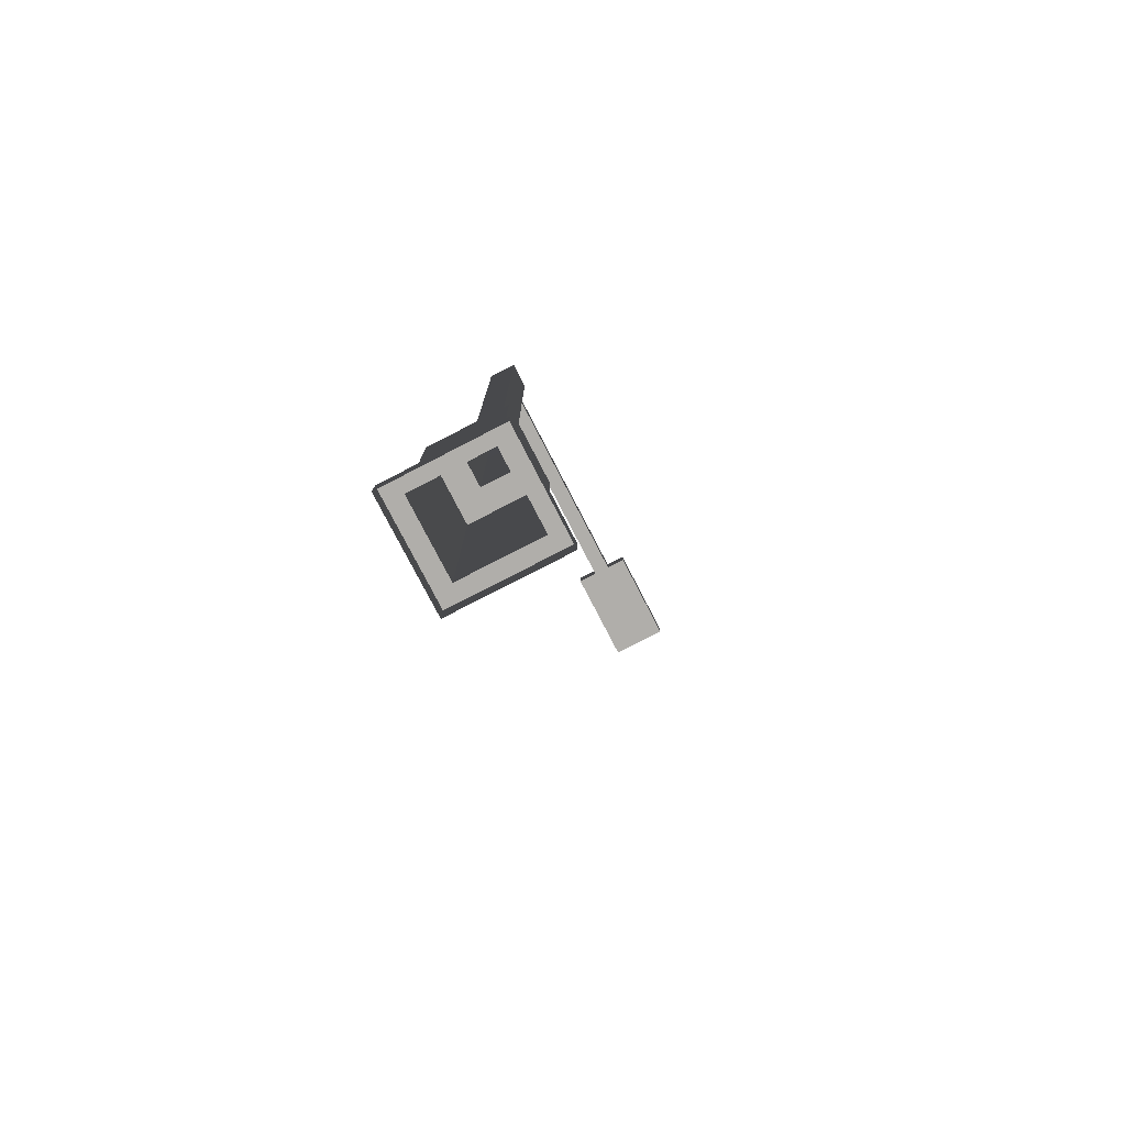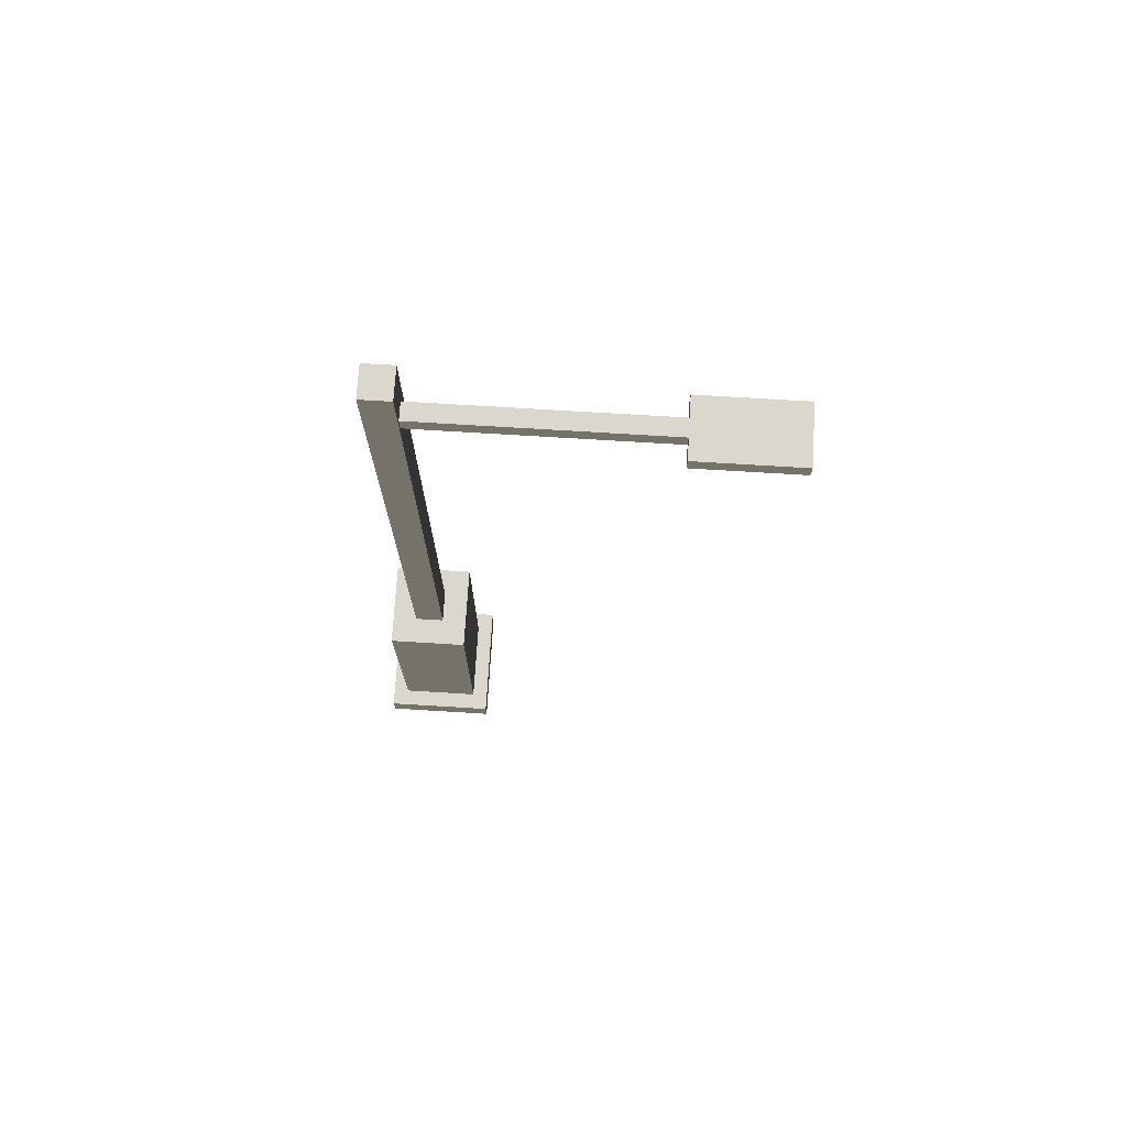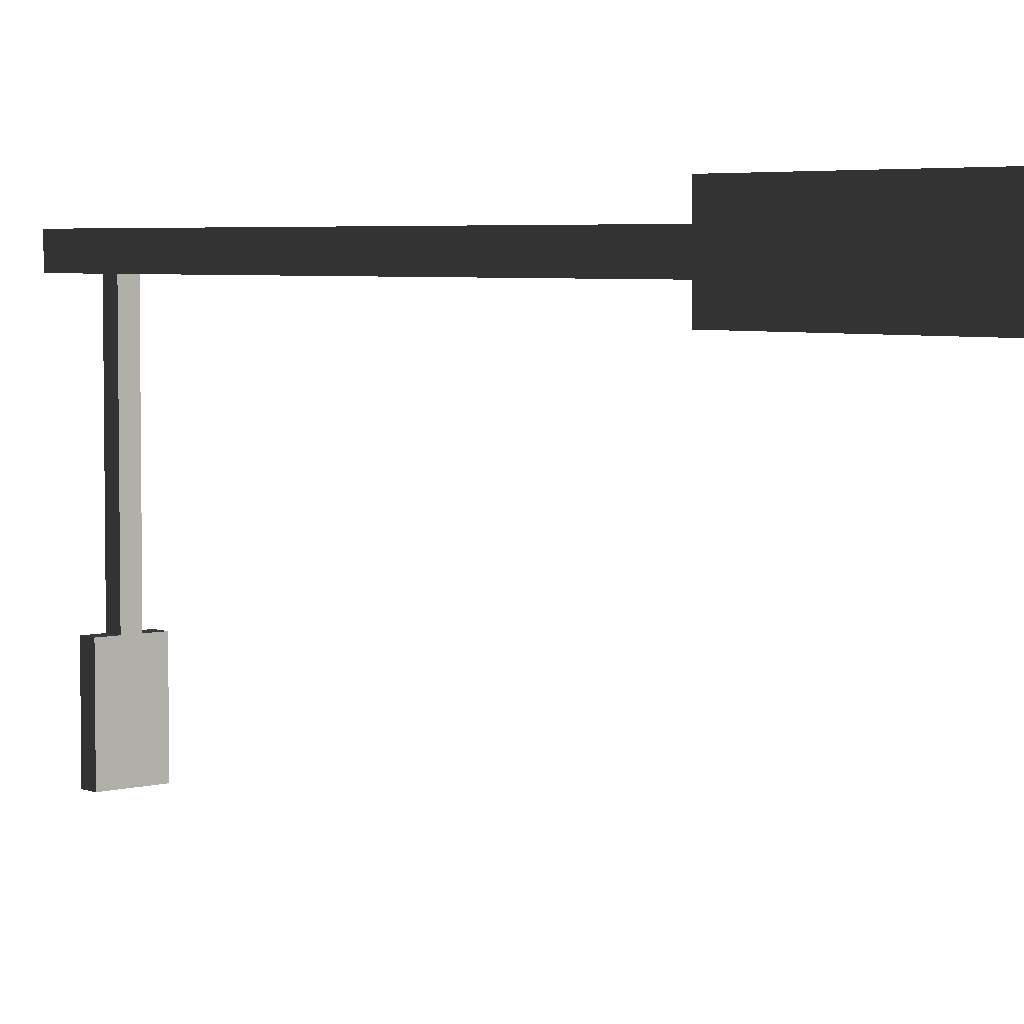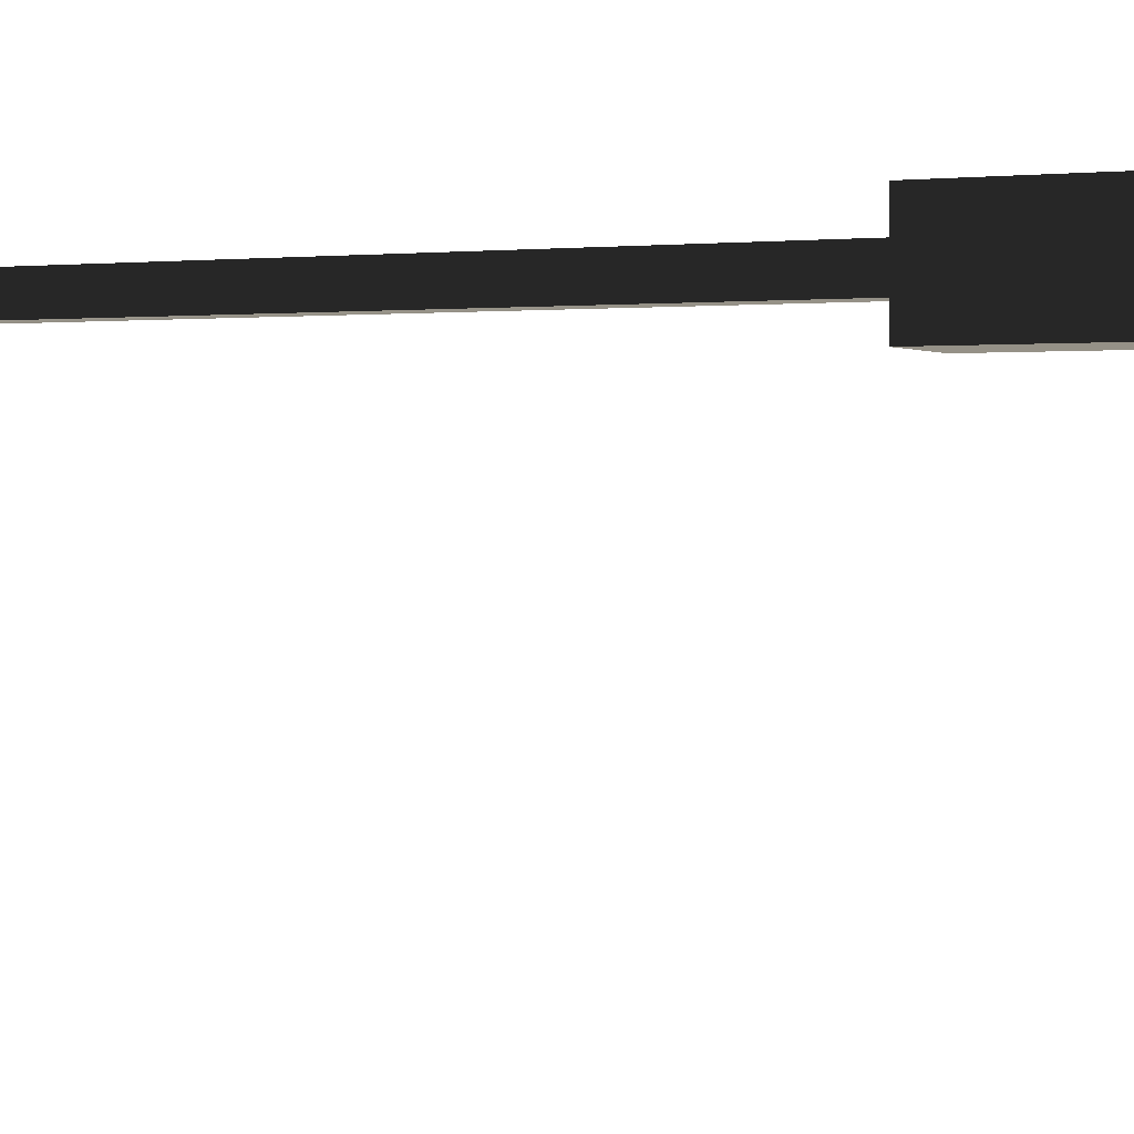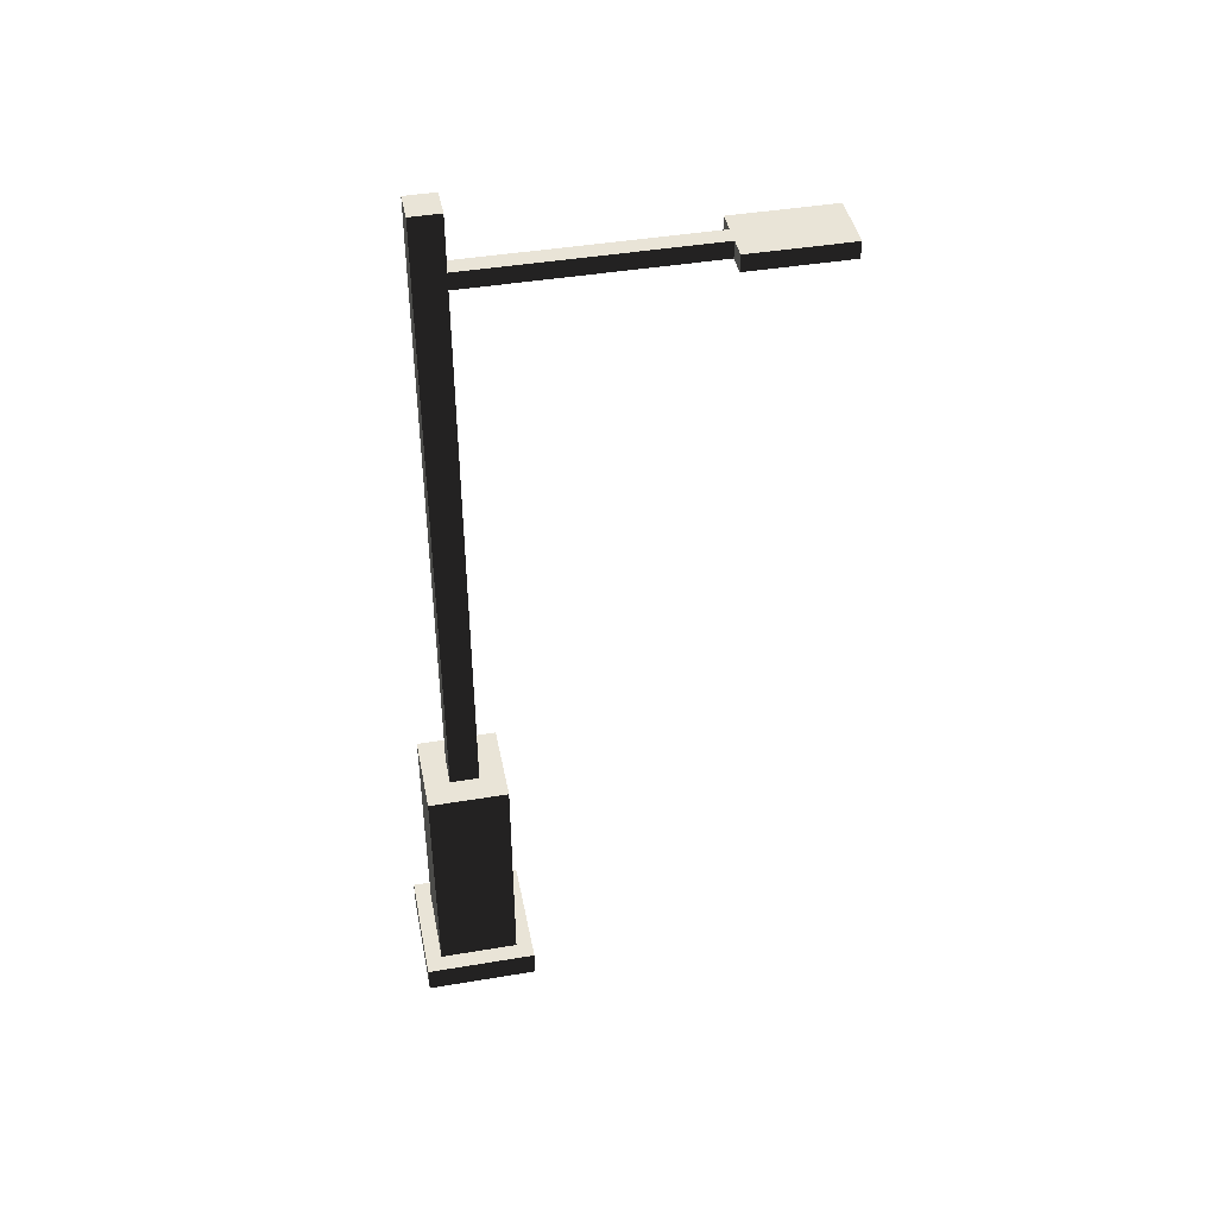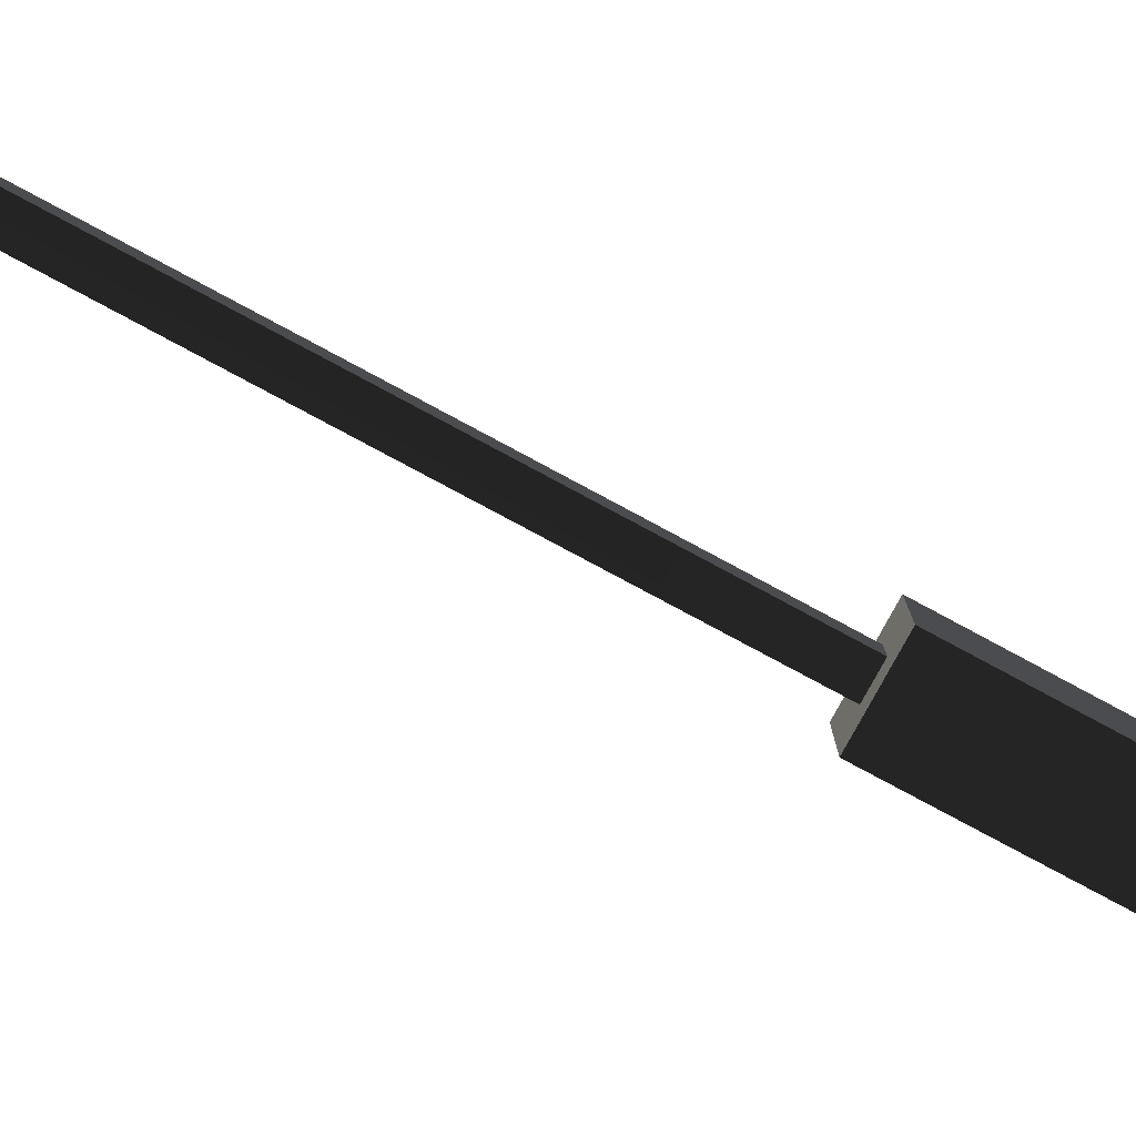
<metadata>
{"format":"obj","ext":"obj","renderer":"f3d","projection":"perspective","resolution":1024,"background":"white","views":[{"elev":-77.9,"azim":27.3,"up":"+Y"},{"elev":73.0,"azim":93.5,"up":"+Y"},{"elev":4.4,"azim":-40.7,"up":"+Z"},{"elev":0.8,"azim":-64.7,"up":"+Z"},{"elev":43.3,"azim":78.8,"up":"+Y"},{"elev":-78.4,"azim":-118.3,"up":"+Z"}]}
</metadata>
<code>
v -0.3939 0.2562 1.751
v -0.3939 2.489 1.751
v 0.3939 2.489 1.751
v 0.3939 0.2562 1.751
v -0.1445 8.55 1.514
v -0.1445 8.55 1.241
v 0.1445 8.55 1.241
v 0.1445 8.55 1.514
v -0.3939 2.489 1.005
v -0.3939 0.2562 1.005
v 0.3939 0.2562 1.005
v 0.3939 2.489 1.005
v 0.3939 0.2562 1.751
v 0.3939 2.489 1.751
v 0.3939 2.489 1.005
v 0.3939 0.2562 1.005
v -0.3939 0.2562 1.005
v -0.3939 2.489 1.005
v -0.3939 2.489 1.751
v -0.3939 0.2562 1.751
v -0.3939 2.489 1.751
v -0.1445 2.489 1.514
v 0.1445 2.489 1.514
v 0.3939 2.489 1.751
v 0.1445 2.489 1.241
v 0.3939 2.489 1.005
v -0.1445 2.489 1.241
v -0.3939 2.489 1.005
v -0.1445 2.489 1.514
v -0.1445 7.698 1.514
v 0.1445 7.698 1.514
v 0.1445 2.489 1.514
v 0.1445 8.135 1.514
v -0.1445 8.135 1.514
v 0.1445 8.55 1.514
v -0.1445 8.55 1.514
v 0.1445 2.489 1.514
v 0.1445 7.698 1.514
v 0.1445 7.698 1.241
v 0.1445 2.489 1.241
v 0.1445 8.135 1.241
v 0.1445 8.135 1.514
v 0.1445 8.55 1.241
v 0.1445 8.55 1.514
v 0.1445 2.489 1.241
v 0.1445 7.698 1.241
v -0.1445 7.698 1.241
v -0.1445 2.489 1.241
v 0.1445 8.135 1.241
v 0.08066 7.838 1.251
v 0.08066 7.996 1.251
v 0.1445 8.55 1.241
v -0.1445 8.55 1.241
v -0.1445 8.135 1.241
v -0.08066 7.996 1.251
v -0.08066 7.838 1.251
v -0.1445 2.489 1.241
v -0.1445 7.698 1.241
v -0.1445 7.698 1.514
v -0.1445 2.489 1.514
v -0.1445 8.135 1.514
v -0.1445 8.135 1.241
v -0.1445 8.55 1.514
v -0.1445 8.55 1.241
v -0.1445 8.135 1.241
v -0.08066 7.996 1.251
v 0.08066 7.996 1.251
v 0.1445 8.135 1.241
v 0.1445 7.698 1.241
v 0.08066 7.838 1.251
v -0.08066 7.838 1.251
v -0.1445 7.698 1.241
v -0.08066 7.996 1.251
v -0.08066 7.996 -0.9573
v 0.08066 7.996 -0.9573
v 0.08066 7.996 1.251
v 0.08066 7.996 -1.903
v -0.08066 7.996 -1.903
v 0.2709 7.996 -0.9573
v 0.2709 7.996 -1.903
v -0.2709 7.996 -1.903
v -0.2709 7.996 -0.9573
v 0.08066 7.996 1.251
v 0.08066 7.996 -0.9573
v 0.08066 7.838 -0.9573
v 0.08066 7.838 1.251
v -0.08066 7.838 1.251
v -0.08066 7.838 -0.9573
v -0.08066 7.996 -0.9573
v -0.08066 7.996 1.251
v 0.08066 7.838 1.251
v 0.08066 7.838 -0.9573
v -0.08066 7.838 -0.9573
v -0.08066 7.838 1.251
v -0.08066 7.838 -1.903
v 0.08066 7.838 -1.903
v 0.2709 7.838 -1.903
v 0.2709 7.838 -0.9573
v -0.2709 7.838 -0.9573
v -0.2709 7.838 -1.903
v 0.2709 7.996 -0.9573
v 0.2709 7.996 -1.903
v 0.2709 7.838 -1.903
v 0.2709 7.838 -0.9573
v -0.2709 7.838 -0.9573
v -0.2709 7.838 -1.903
v -0.2709 7.996 -1.903
v -0.2709 7.996 -0.9573
v 0.08066 7.996 -0.9573
v 0.2709 7.996 -0.9573
v 0.2709 7.838 -0.9573
v 0.08066 7.838 -0.9573
v 0.08066 7.838 -1.903
v 0.2709 7.838 -1.903
v 0.2709 7.996 -1.903
v 0.08066 7.996 -1.903
v -0.08066 7.838 -1.903
v -0.08066 7.996 -1.903
v -0.2709 7.838 -1.903
v -0.2709 7.996 -1.903
v -0.08066 7.838 -0.9573
v -0.2709 7.838 -0.9573
v -0.2709 7.996 -0.9573
v -0.08066 7.996 -0.9573
v -0.5549 0.2562 0.8523
v -0.5549 -0.002672 0.8523
v 0.5549 -0.002672 0.8523
v 0.5549 0.2562 0.8523
v 0.5549 0.2562 0.8523
v 0.5549 -0.002672 0.8523
v 0.5549 -0.002672 1.903
v 0.5549 0.2562 1.903
v 0.5549 0.2562 1.903
v 0.5549 -0.002672 1.903
v -0.5549 -0.002672 1.903
v -0.5549 0.2562 1.903
v -0.5549 0.2562 1.903
v -0.5549 -0.002672 1.903
v -0.5549 -0.002672 0.8523
v -0.5549 0.2562 0.8523
v -0.3939 0.2562 1.005
v -0.5549 0.2562 0.8523
v 0.5549 0.2562 0.8523
v 0.3939 0.2562 1.005
v 0.5549 0.2562 1.903
v 0.3939 0.2562 1.751
v -0.5549 0.2562 1.903
v -0.3939 0.2562 1.751
g lamp_mesh_3406_96
f 1 3 2
f 1 4 3
f 5 7 6
f 5 8 7
f 9 11 10
f 9 12 11
f 13 15 14
f 13 16 15
f 17 19 18
f 17 20 19
f 21 23 22
f 21 24 23
f 24 25 23
f 24 26 25
f 26 27 25
f 26 28 27
f 28 22 27
f 28 21 22
f 29 31 30
f 29 32 31
f 30 31 33
f 30 33 34
f 34 33 35
f 34 35 36
f 37 39 38
f 37 40 39
f 38 39 41
f 38 41 42
f 42 41 43
f 42 43 44
f 45 47 46
f 45 48 47
f 49 46 50
f 49 50 51
f 49 53 52
f 49 54 53
f 47 54 55
f 47 55 56
f 57 59 58
f 57 60 59
f 58 59 61
f 58 61 62
f 62 61 63
f 62 63 64
f 65 67 66
f 65 68 67
f 69 71 70
f 69 72 71
f 73 75 74
f 73 76 75
f 74 75 77
f 74 77 78
f 77 75 79
f 77 79 80
f 74 78 81
f 74 81 82
f 83 85 84
f 83 86 85
f 87 89 88
f 87 90 89
f 91 93 92
f 91 94 93
f 92 93 95
f 92 95 96
f 92 96 97
f 92 97 98
f 95 93 99
f 95 99 100
f 101 103 102
f 101 104 103
f 105 107 106
f 105 108 107
f 109 111 110
f 109 112 111
f 113 115 114
f 113 116 115
f 117 116 113
f 117 118 116
f 118 117 119
f 118 119 120
f 121 123 122
f 121 124 123
f 125 127 126
f 125 128 127
f 129 131 130
f 129 132 131
f 133 135 134
f 133 136 135
f 137 139 138
f 137 140 139
f 141 143 142
f 141 144 143
f 144 145 143
f 144 146 145
f 146 147 145
f 146 148 147
f 148 142 147
f 148 141 142

</code>
